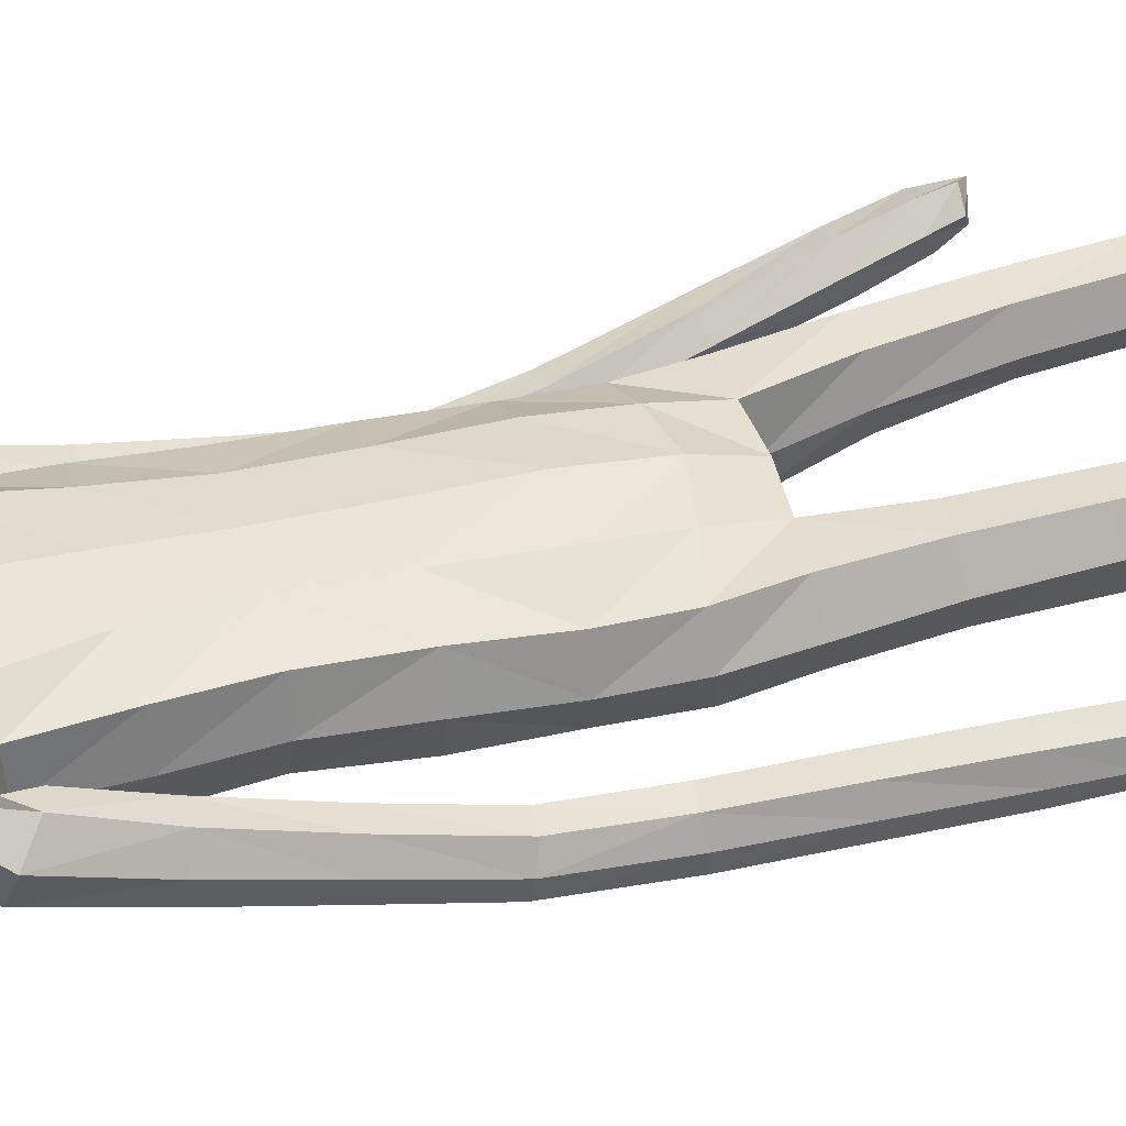
<metadata>
{"format":"obj","ext":"obj","renderer":"f3d","projection":"perspective","resolution":1024,"background":"white","views":[{"elev":39.2,"azim":-104.9,"up":"+Z"}]}
</metadata>
<code>
o Group1
v -0.05027 3.125 -0.2388
v 0.2323 0.01408 -0.04978
v 0.1988 0.01629 -0.008321
v 0.1934 0.07268 -0.01512
v 0.2209 0.06985 -0.0613
v 0.275 0.01077 -0.03912
v 0.2483 0.01115 -0.009222
v 0.2699 0.07013 -0.04994
v 0.23 0.04125 0.2287
v 0.2259 0.04609 0.1998
v 0.2158 0.007794 0.187
v 0.2292 0.00884 0.2294
v 0.2793 0.03927 0.2227
v 0.2827 0.04227 0.1965
v 0.2902 0.008108 0.2197
v 0.417 1.081 0.09166
v 0.3998 1.071 0.1301
v 0.3607 1.079 0.08881
v 0.4018 1.088 0.07326
v 0.418 1.136 0.07883
v 0.4057 1.146 0.1211
v 0.4122 1.13 0.05062
v 0.2714 0.006592 0.1586
v 0.2818 0.07303 0.05199
v 0.2967 0.0103 0.06845
v 0.29 0.009648 0.004502
v 0.2881 0.07586 -0.002068
v 0.2871 0.05355 0.1362
v 0.2988 0.008503 0.1402
v 0.2825 0.194 -0.000944
v 0.2596 0.1934 0.04909
v 0.2058 0.1866 0.04359
v 0.2017 0.07579 0.0551
v 0.2157 0.05641 0.1305
v 0.1862 0.1852 -0.009058
v 0.2013 0.01096 0.03334
v 0.2029 0.005635 0.1094
v 0.3713 1.091 0.1458
v 0.3445 1.088 0.1141
v 0.3636 1.147 0.136
v 0.331 1.144 0.103
v 0.01924 3.308 -0.2191
v 0.05135 3.25 -0.2211
v 0.03365 3.348 -0.1549
v 0.09683 3.287 -0.1462
v 0.1115 1.434 0.08413
v 0.1398 1.277 0.1022
v 0.2115 1.28 0.1064
v 0.2051 1.442 0.08154
v 0.209 1.563 0.06099
v 0.1155 1.548 0.0978
v 0.1018 1.412 0.000423
v 0.1184 1.272 0.03026
v 0.113 1.425 -0.06969
v 0.1126 1.548 -0.1106
v 0.2058 1.546 -0.08859
v 0.2054 1.422 -0.0614
v 0.148 1.258 -0.0282
v 0.35 1.124 0.0626
v 0.2685 0.00558 0.02477
v 0.2931 0.008027 0.1851
v 0.1212 2.504 -0.1142
v 0.08169 2.623 -0.1031
v 0.02189 3.353 -0.08566
v 0.05287 3.302 -0.05307
v 0.1614 2.367 0.09653
v 0.2297 2.355 0.05517
v 0.2851 2.377 0.03343
v 0.2839 2.415 0.06567
v 0.1264 2.203 0.1018
v 0.2174 2.192 0.06465
v 0.1306 2.52 0.06668
v 0.2702 2.494 0.04458
v 0.319 2.33 0.0396
v 0.3569 2.362 -0.01207
v 0.253 2.525 -0.03532
v 0.1652 2.555 -0.02536
v 0.3439 2.374 -0.06665
v 0.3548 2.174 -0.04618
v 0.3469 2.183 -0.09073
v 0.2635 2.354 -0.08791
v 0.2419 2.434 -0.1022
v 0.2715 2.177 -0.1023
v 0.3513 1.987 -0.1106
v 0.2806 1.983 -0.115
v 0.2444 2.171 -0.05034
v 0.2288 2.34 -0.03273
v 0.2573 1.978 -0.06781
v 0.2849 1.789 -0.1296
v 0.2637 1.784 -0.08521
v 0.283 1.974 -0.0244
v 0.271 2.166 0.001611
v 0.291 1.78 -0.04659
v 0.2782 1.593 -0.0435
v 0.307 1.608 -0.008294
v 0.3385 1.782 -0.05135
v 0.3326 1.975 -0.02696
v 0.3537 1.61 -0.01574
v 0.3291 1.423 0.0515
v 0.375 1.424 0.04095
v 0.3731 1.599 -0.0576
v 0.3588 1.787 -0.09477
v 0.3925 1.413 -0.001555
v 0.3958 1.248 0.09353
v 0.4101 1.236 0.0504
v 0.3871 1.404 -0.03531
v 0.3682 1.59 -0.09253
v 0.4045 1.229 0.01825
v 0.3325 1.222 0.03158
v 0.3153 1.397 -0.02515
v 0.3191 1.235 0.07518
v 0.2984 1.409 0.01848
v 0.351 1.249 0.1064
v 0.2977 1.582 -0.08705
v 0.3542 1.793 -0.1307
v 0.3565 1.981 -0.0716
v 0.3267 2.166 0.002927
v 0.2692 2.318 0.0338
v 0.2802 2.374 -0.03851
v 0.2355 2.348 -0.03272
v 0.2066 2.392 -0.1114
v 0.2301 2.19 -0.02723
v 0.1908 2.196 -0.1133
v 0.2224 2.033 -0.01758
v 0.1841 2.032 -0.09739
v 0.2045 2.033 0.0681
v 0.206 1.862 0.06687
v 0.2312 1.863 -0.01668
v 0.1126 2.037 0.09828
v 0.1121 1.863 0.1021
v 0.1188 1.69 0.1039
v 0.2106 1.698 0.05924
v 0.2334 1.699 -0.02308
v 0.2384 1.56 -0.01618
v 0.1997 1.694 -0.09349
v 0.2442 1.431 0.01083
v 0.248 1.271 0.04237
v 0.2181 1.259 -0.02335
v 0.2541 1.091 0.06744
v 0.2326 1.083 0.00203
v 0.22 1.096 0.127
v 0.229 0.9035 0.141
v 0.2616 0.9026 0.08271
v 0.1546 1.094 0.1234
v 0.1655 0.9008 0.1392
v 0.1311 1.088 0.06046
v 0.1422 0.8968 0.07818
v 0.1657 1.082 0.003845
v 0.1764 0.8959 0.0206
v 0.2407 0.899 0.01837
v 0.2478 0.7207 0.02404
v 0.1856 0.7176 0.02589
v 0.2695 0.71 0.08529
v 0.2745 0.5188 0.04906
v 0.253 0.5285 -0.01004
v 0.2386 0.6977 0.1421
v 0.2452 0.5079 0.1051
v 0.1763 0.6952 0.1408
v 0.1853 0.506 0.1034
v 0.1532 0.7051 0.08238
v 0.1634 0.5154 0.04632
v 0.1934 0.527 -0.009399
v 0.2014 0.3404 -0.03782
v 0.1751 0.3299 0.01403
v 0.2566 0.3416 -0.03547
v 0.2626 0.1935 -0.05014
v 0.2112 0.1899 -0.05608
v 0.2775 0.3335 0.01893
v 0.2514 0.3232 0.07178
v 0.196 0.3204 0.06838
v 0.1118 1.696 -0.1258
v 0.108 1.863 -0.1305
v 0.1992 1.861 -0.09691
v 0.1019 2.034 -0.1348
v 0.1061 2.209 -0.1496
v 0.1078 2.377 -0.1462
v 0.09 2.63 0.03717
v 0.1216 2.639 -0.02538
v 0.107 2.727 -0.01032
v 0.0742 2.72 0.02788
v 0.0645 2.732 -0.08768
v 0.08009 2.847 -0.1062
v 0.1296 2.856 -0.01154
v 0.08805 2.995 -0.1598
v 0.07811 3.147 -0.207
v 0.1348 3.184 -0.1133
v 0.1369 3.024 -0.06039
v 0.08978 3.216 0.002781
v 0.08678 3.043 0.04627
v 0.09647 2.859 0.0763
v 0.2642 0.004465 0.08631
v 0.02245 3.042 0.07309
v 0.002951 3.21 0.03131
v -0.06029 3.309 -0.2231
v -0.05757 3.242 -0.2393
v -3e-06 1.427 0.08466
v -7e-06 1.53 0.1087
v -2.2e-05 1.411 -0.01997
v 2e-06 1.561 -0.1168
v -4.5e-05 1.459 -0.07938
v 6.2e-05 2.618 -0.1429
v 1e-06 2.516 -0.1531
v -0.0326 3.305 -0.01155
v -0.0438 3.356 -0.07013
v -0.05375 3.354 -0.1479
v 0 2.209 0.1121
v 1e-06 2.372 0.1124
v 1e-06 2.513 0.08815
v -0 1.863 0.1127
v -0 2.039 0.1092
v -5e-06 1.684 0.1196
v 0 1.865 -0.1401
v -0 1.702 -0.1326
v 0 2.037 -0.1456
v 0 2.218 -0.1593
v 1e-06 2.386 -0.1664
v 0.000355 2.634 0.05645
v -0.01528 2.84 -0.1427
v -0.000624 2.734 -0.1284
v -0.0339 2.978 -0.1956
v -0.04905 3.125 -0.239
v 8.3e-05 3.048 0.1095
v -0.0184 3.213 0.05063
v 0.01044 2.86 0.1177
v 0.002106 2.716 0.04817
v -0.2276 0.01496 -0.0558
v -0.1949 0.01615 -0.01368
v -0.1914 0.07278 -0.01724
v -0.2179 0.07123 -0.064
v -0.2702 0.009846 -0.04641
v -0.2442 0.009527 -0.01598
v -0.2671 0.06967 -0.05373
v -0.232 0.02785 0.2235
v -0.2274 0.03431 0.195
v -0.2158 -0.002944 0.1805
v -0.2301 -0.004509 0.2226
v -0.2811 0.02465 0.2163
v -0.284 0.0289 0.1902
v -0.2909 -0.00664 0.2115
v -0.4517 1.077 -0.0661
v -0.4351 1.061 -0.02957
v -0.3956 1.073 -0.06969
v -0.4362 1.087 -0.08341
v -0.4499 1.134 -0.07105
v -0.437 1.137 -0.02788
v -0.4445 1.131 -0.09996
v -0.2707 -0.004411 0.1508
v -0.281 0.06709 0.04752
v -0.2942 0.003155 0.06041
v -0.2861 0.006015 -0.003315
v -0.2863 0.0726 -0.006172
v -0.2875 0.04313 0.1305
v -0.2978 -0.00241 0.1319
v -0.2825 0.1926 -0.001354
v -0.2597 0.1924 0.04871
v -0.2058 0.1855 0.04331
v -0.2011 0.07227 0.05273
v -0.216 0.04851 0.1266
v -0.1862 0.1838 -0.009358
v -0.1982 0.008604 0.02759
v -0.2012 -0.000692 0.1032
v -0.4054 1.077 -0.0115
v -0.3789 1.078 -0.04344
v -0.3949 1.134 -0.01341
v -0.3626 1.133 -0.04685
v -0.1355 3.298 -0.1992
v -0.1589 3.236 -0.1941
v -0.1384 3.336 -0.1327
v -0.1885 3.267 -0.1094
v -0.1115 1.434 0.08386
v -0.1398 1.276 0.1009
v -0.2115 1.279 0.1051
v -0.2052 1.441 0.08126
v -0.2091 1.563 0.06142
v -0.1155 1.547 0.09813
v -0.1018 1.412 1.7e-05
v -0.1184 1.272 0.02893
v -0.1129 1.426 -0.07002
v -0.1126 1.549 -0.1103
v -0.2058 1.547 -0.08826
v -0.2054 1.422 -0.06181
v -0.148 1.258 -0.02964
v -0.3826 1.12 -0.08946
v -0.265 0.001577 0.01721
v -0.293 -0.005026 0.1769
v -0.1212 2.504 -0.1142
v -0.08169 2.623 -0.1031
v -0.1104 3.344 -0.06862
v -0.1249 3.29 -0.03017
v -0.1614 2.367 0.09653
v -0.2296 2.355 0.05521
v -0.285 2.376 0.03303
v -0.2838 2.414 0.06552
v -0.1264 2.203 0.1018
v -0.2174 2.192 0.06465
v -0.1306 2.52 0.06668
v -0.2702 2.493 0.04475
v -0.3183 2.325 0.02807
v -0.3568 2.362 -0.02038
v -0.253 2.525 -0.03497
v -0.1652 2.555 -0.02536
v -0.3443 2.379 -0.07384
v -0.3551 2.178 -0.07121
v -0.3477 2.19 -0.1149
v -0.2641 2.36 -0.0974
v -0.2419 2.434 -0.102
v -0.2724 2.186 -0.1277
v -0.3524 1.998 -0.1524
v -0.2817 1.994 -0.1579
v -0.2447 2.175 -0.07684
v -0.2288 2.341 -0.04358
v -0.2579 1.984 -0.1116
v -0.2863 1.802 -0.1901
v -0.2646 1.793 -0.1465
v -0.2832 1.976 -0.06852
v -0.2708 2.165 -0.02527
v -0.2915 1.785 -0.1081
v -0.2867 1.596 -0.1294
v -0.3147 1.606 -0.09236
v -0.3391 1.787 -0.1122
v -0.3328 1.978 -0.07038
v -0.3612 1.612 -0.09902
v -0.3463 1.417 -0.05877
v -0.3921 1.422 -0.06863
v -0.3813 1.608 -0.1419
v -0.3598 1.796 -0.1548
v -0.4102 1.417 -0.1122
v -0.4219 1.242 -0.04102
v -0.4368 1.237 -0.08527
v -0.4052 1.413 -0.1469
v -0.3768 1.604 -0.1777
v -0.4317 1.233 -0.1182
v -0.3601 1.221 -0.1066
v -0.3339 1.401 -0.1384
v -0.3459 1.227 -0.06167
v -0.3163 1.406 -0.09365
v -0.3771 1.238 -0.02857
v -0.3068 1.592 -0.174
v -0.3556 1.806 -0.19
v -0.3572 1.988 -0.1141
v -0.3264 2.166 -0.0233
v -0.2686 2.314 0.02094
v -0.2802 2.374 -0.03902
v -0.2354 2.348 -0.03269
v -0.2066 2.392 -0.1114
v -0.2301 2.19 -0.02724
v -0.1908 2.196 -0.1133
v -0.2224 2.033 -0.01758
v -0.1841 2.032 -0.09739
v -0.2045 2.033 0.0681
v -0.206 1.862 0.06695
v -0.2312 1.863 -0.01662
v -0.1126 2.037 0.09828
v -0.1121 1.863 0.1021
v -0.1188 1.69 0.1041
v -0.2106 1.698 0.05954
v -0.2334 1.7 -0.02278
v -0.2385 1.56 -0.01577
v -0.1997 1.694 -0.09323
v -0.2442 1.431 0.01047
v -0.248 1.271 0.04098
v -0.2181 1.259 -0.02481
v -0.254 1.091 0.0649
v -0.2325 1.083 -0.000547
v -0.2199 1.095 0.1245
v -0.2289 0.9026 0.1372
v -0.2615 0.9021 0.07894
v -0.1545 1.093 0.1209
v -0.1654 0.8999 0.1354
v -0.131 1.088 0.05795
v -0.1421 0.8963 0.07444
v -0.1656 1.082 0.001284
v -0.1763 0.8957 0.01685
v -0.2406 0.8989 0.0146
v -0.2476 0.7195 0.01905
v -0.1854 0.7165 0.0209
v -0.2693 0.7093 0.08041
v -0.2744 0.5178 0.04583
v -0.2529 0.527 -0.01337
v -0.2384 0.6976 0.1373
v -0.2451 0.5074 0.1019
v -0.1761 0.695 0.136
v -0.1851 0.5056 0.1003
v -0.153 0.7044 0.07748
v -0.1632 0.5144 0.04306
v -0.1933 0.5256 -0.01275
v -0.2013 0.3387 -0.03957
v -0.175 0.3287 0.01236
v -0.2566 0.3399 -0.03719
v -0.2626 0.1918 -0.05052
v -0.2113 0.1882 -0.05641
v -0.2774 0.3323 0.01729
v -0.2514 0.3225 0.07021
v -0.1959 0.3196 0.06681
v -0.1118 1.696 -0.1256
v -0.108 1.863 -0.1305
v -0.1992 1.861 -0.09687
v -0.1019 2.034 -0.1348
v -0.1061 2.209 -0.1496
v -0.1078 2.377 -0.1462
v -0.08981 2.63 0.03726
v -0.1213 2.639 -0.02513
v -0.1043 2.725 -0.006515
v -0.07063 2.719 0.03024
v -0.06427 2.731 -0.08597
v -0.101 2.836 -0.08547
v -0.1295 2.841 0.01674
v -0.144 2.979 -0.1299
v -0.167 3.13 -0.1754
v -0.2027 3.161 -0.06977
v -0.1697 3.003 -0.02088
v -0.1345 3.2 0.03168
v -0.09751 3.031 0.06983
v -0.07989 2.849 0.09505
v -0.2619 -0.002577 0.07869
v -0.02935 3.039 0.0796
v -0.04336 3.207 0.03728
v -0.000817 3.032 0.0954
f 2 3 5
f 2 6 3
f 2 5 6
f 9 10 11
f 9 13 14
f 9 12 15
f 16 17 19
f 16 20 17
f 16 19 22
f 12 11 23
f 24 25 27
f 24 28 29
f 24 27 30
f 24 31 32
f 24 33 28
f 33 32 4
f 33 4 3
f 33 36 34
f 38 39 17
f 38 40 41
f 38 17 40
f 42 43 194
f 42 44 43
f 46 47 48
f 46 49 50
f 46 52 47
f 46 51 196
f 46 196 198
f 54 55 57
f 54 200 199
f 54 52 200
f 54 58 53
f 19 18 22
f 7 60 3
f 7 6 60
f 61 14 13
f 61 29 14
f 61 15 23
f 62 202 201
f 39 41 18
f 64 204 65
f 64 44 204
f 64 65 45
f 66 67 68
f 66 70 67
f 66 207 206
f 66 72 208
f 66 69 72
f 73 69 74
f 73 76 72
f 73 75 76
f 78 75 79
f 78 81 76
f 78 80 83
f 83 80 85
f 83 86 81
f 83 85 88
f 88 85 90
f 88 91 86
f 88 90 93
f 93 90 95
f 93 96 91
f 93 95 98
f 98 95 100
f 98 101 102
f 98 100 103
f 103 100 105
f 103 106 107
f 103 105 106
f 108 105 20
f 108 109 106
f 108 22 59
f 109 111 112
f 109 59 111
f 111 113 112
f 111 41 40
f 113 104 99
f 113 40 21
f 112 94 114
f 112 99 94
f 114 107 110
f 114 89 115
f 114 94 89
f 115 102 101
f 115 84 102
f 115 89 84
f 116 97 102
f 116 79 117
f 116 84 80
f 117 92 97
f 117 74 92
f 117 79 75
f 118 87 92
f 118 68 87
f 118 74 69
f 119 82 87
f 119 120 82
f 119 68 67
f 120 122 121
f 120 67 122
f 122 124 123
f 122 71 126
f 126 127 124
f 126 129 127
f 126 71 129
f 129 210 130
f 129 70 210
f 209 211 130
f 211 197 131
f 131 132 130
f 131 51 132
f 132 133 127
f 132 50 133
f 134 56 133
f 134 136 56
f 134 50 49
f 136 137 57
f 136 49 48
f 137 139 138
f 137 48 139
f 141 142 143
f 141 144 142
f 141 48 47
f 144 146 145
f 144 47 53
f 146 148 149
f 146 53 148
f 148 140 150
f 148 58 140
f 150 151 152
f 150 143 153
f 150 140 143
f 153 154 155
f 153 156 154
f 153 143 156
f 156 158 157
f 156 142 145
f 158 160 161
f 158 145 147
f 160 152 161
f 160 147 149
f 162 163 164
f 162 155 165
f 162 152 155
f 165 166 167
f 165 168 166
f 165 155 168
f 168 169 30
f 168 154 169
f 169 170 32
f 169 157 170
f 170 164 35
f 170 159 161
f 166 8 167
f 166 30 8
f 167 35 164
f 167 5 35
f 138 58 54
f 135 171 172
f 135 56 171
f 135 173 128
f 171 213 212
f 171 55 213
f 212 214 172
f 214 215 174
f 215 216 175
f 175 123 125
f 175 176 121
f 174 125 173
f 173 125 128
f 104 21 20
f 72 177 217
f 72 77 178
f 178 179 177
f 178 63 179
f 178 77 62
f 181 182 183
f 181 219 218
f 181 63 201
f 218 220 182
f 220 1 184
f 1 195 185
f 185 186 184
f 185 43 45
f 186 188 189
f 186 45 188
f 188 193 192
f 188 65 193
f 222 418 192
f 224 225 180
f 225 217 177
f 190 183 187
f 190 180 179
f 187 183 184
f 205 44 194
f 216 202 62
f 62 82 176
f 62 77 82
f 60 191 37
f 60 26 191
f 191 23 11
f 191 25 23
f 37 11 10
f 34 10 14
f 26 6 8
f 193 223 222
f 418 224 190
f 226 229 228
f 226 227 230
f 226 230 229
f 233 236 235
f 233 234 238
f 233 237 239
f 240 243 241
f 240 241 244
f 240 244 246
f 236 239 247
f 248 251 249
f 248 249 253
f 248 255 254
f 248 257 256
f 248 252 257
f 257 228 256
f 257 260 227
f 257 258 260
f 262 241 263
f 262 263 265
f 262 264 241
f 266 194 267
f 266 267 268
f 270 273 272
f 270 275 274
f 270 271 276
f 270 196 275
f 270 276 198
f 278 281 279
f 278 279 199
f 278 200 276
f 278 276 277
f 243 246 242
f 231 227 284
f 231 284 230
f 285 239 237
f 285 238 253
f 285 253 247
f 286 287 201
f 263 242 265
f 288 289 204
f 288 204 268
f 288 268 269
f 290 293 292
f 290 291 294
f 290 294 206
f 290 207 208
f 290 296 293
f 297 299 298
f 297 296 300
f 297 300 299
f 302 304 303
f 302 300 305
f 302 305 307
f 307 309 304
f 307 305 310
f 307 310 312
f 312 314 309
f 312 310 315
f 312 315 317
f 317 319 314
f 317 315 320
f 317 320 322
f 322 324 319
f 322 320 326
f 322 325 327
f 327 329 324
f 327 325 331
f 327 330 329
f 332 246 244
f 332 330 333
f 332 333 283
f 333 334 336
f 333 335 283
f 335 336 337
f 335 337 264
f 337 323 328
f 337 328 245
f 336 334 338
f 336 318 323
f 338 334 331
f 338 331 339
f 338 313 318
f 339 331 325
f 339 326 308
f 339 308 313
f 340 326 321
f 340 321 341
f 340 303 304
f 341 321 316
f 341 316 298
f 341 298 299
f 342 316 311
f 342 311 292
f 342 292 298
f 343 311 306
f 343 306 344
f 343 344 291
f 344 345 346
f 344 346 295
f 346 347 348
f 346 348 350
f 350 348 351
f 350 351 353
f 350 353 295
f 353 354 210
f 353 210 294
f 209 354 211
f 211 355 197
f 355 354 356
f 355 356 275
f 356 351 357
f 356 357 274
f 358 357 280
f 358 280 360
f 358 360 273
f 360 281 361
f 360 361 272
f 361 362 363
f 361 363 272
f 365 363 367
f 365 366 368
f 365 368 271
f 368 369 370
f 368 370 277
f 370 371 373
f 370 372 277
f 372 373 374
f 372 364 282
f 374 373 376
f 374 375 377
f 374 367 364
f 377 375 379
f 377 378 380
f 377 380 367
f 380 381 382
f 380 382 369
f 382 383 385
f 382 384 371
f 384 385 376
f 384 376 373
f 386 385 388
f 386 387 389
f 386 379 376
f 389 387 390
f 389 390 392
f 389 392 379
f 392 254 393
f 392 393 378
f 393 255 256
f 393 394 381
f 394 256 259
f 394 388 385
f 390 391 232
f 390 232 254
f 391 387 388
f 391 259 229
f 362 281 278
f 359 397 396
f 359 395 280
f 359 357 352
f 395 396 212
f 395 213 279
f 212 396 214
f 214 398 215
f 215 399 216
f 399 398 349
f 399 347 345
f 398 396 397
f 397 352 349
f 328 329 244
f 296 208 217
f 296 401 402
f 402 401 404
f 402 403 287
f 402 287 286
f 405 403 407
f 405 406 219
f 405 219 201
f 218 406 220
f 220 408 221
f 221 409 195
f 409 408 410
f 409 410 269
f 410 411 413
f 410 412 269
f 412 413 416
f 412 417 289
f 222 416 418
f 224 414 404
f 225 404 401
f 414 413 411
f 414 407 403
f 411 408 407
f 205 194 268
f 216 400 286
f 286 400 306
f 286 306 301
f 284 260 261
f 284 415 250
f 415 261 235
f 415 247 249
f 261 258 234
f 258 252 238
f 250 251 232
f 417 416 222
f 224 418 414
f 3 4 5
f 6 7 3
f 5 8 6
f 12 9 11
f 10 9 14
f 13 9 15
f 17 18 19
f 20 21 17
f 20 16 22
f 15 12 23
f 25 26 27
f 25 24 29
f 31 24 30
f 33 24 32
f 33 34 28
f 32 35 4
f 36 33 3
f 36 37 34
f 39 18 17
f 39 38 41
f 17 21 40
f 43 195 194
f 44 45 43
f 49 46 48
f 51 46 50
f 52 53 47
f 51 197 196
f 52 46 198
f 55 56 57
f 55 54 199
f 52 198 200
f 52 54 53
f 18 59 22
f 60 36 3
f 6 26 60
f 15 61 13
f 29 28 14
f 29 61 23
f 63 62 201
f 41 59 18
f 204 203 65
f 44 205 204
f 44 64 45
f 69 66 68
f 70 71 67
f 70 66 206
f 207 66 208
f 69 73 72
f 75 73 74
f 76 77 72
f 75 78 76
f 80 78 79
f 81 82 76
f 81 78 83
f 80 84 85
f 86 87 81
f 86 83 88
f 85 89 90
f 91 92 86
f 91 88 93
f 90 94 95
f 96 97 91
f 96 93 98
f 95 99 100
f 96 98 102
f 101 98 103
f 100 104 105
f 101 103 107
f 105 108 106
f 22 108 20
f 109 110 106
f 109 108 59
f 110 109 112
f 59 41 111
f 113 99 112
f 113 111 40
f 104 100 99
f 104 113 21
f 110 112 114
f 99 95 94
f 107 106 110
f 107 114 115
f 94 90 89
f 107 115 101
f 84 116 102
f 89 85 84
f 97 96 102
f 97 116 117
f 79 116 80
f 92 91 97
f 74 118 92
f 74 117 75
f 87 86 92
f 68 119 87
f 68 118 69
f 82 81 87
f 120 121 82
f 120 119 67
f 122 123 121
f 67 71 122
f 124 125 123
f 124 122 126
f 127 128 124
f 129 130 127
f 71 70 129
f 210 209 130
f 70 206 210
f 211 131 130
f 197 51 131
f 132 127 130
f 51 50 132
f 133 128 127
f 50 134 133
f 56 135 133
f 136 57 56
f 136 134 49
f 137 138 57
f 137 136 48
f 139 140 138
f 48 141 139
f 139 141 143
f 144 145 142
f 144 141 47
f 146 147 145
f 146 144 53
f 147 146 149
f 53 58 148
f 149 148 150
f 58 138 140
f 149 150 152
f 151 150 153
f 140 139 143
f 151 153 155
f 156 157 154
f 143 142 156
f 158 159 157
f 158 156 145
f 159 158 161
f 160 158 147
f 152 162 161
f 152 160 149
f 161 162 164
f 163 162 165
f 152 151 155
f 163 165 167
f 168 30 166
f 155 154 168
f 169 31 30
f 154 157 169
f 31 169 32
f 157 159 170
f 32 170 35
f 164 170 161
f 8 5 167
f 30 27 8
f 163 167 164
f 5 4 35
f 57 138 54
f 173 135 172
f 56 55 171
f 133 135 128
f 172 171 212
f 55 199 213
f 214 174 172
f 215 175 174
f 216 176 175
f 174 175 125
f 123 175 121
f 172 174 173
f 125 124 128
f 105 104 20
f 208 72 217
f 177 72 178
f 179 180 177
f 63 181 179
f 63 178 62
f 179 181 183
f 182 181 218
f 219 181 201
f 220 184 182
f 1 185 184
f 195 43 185
f 186 187 184
f 186 185 45
f 187 186 189
f 45 65 188
f 189 188 192
f 65 203 223
f 193 65 223
f 190 224 180
f 180 225 177
f 189 190 187
f 183 190 179
f 183 182 184
f 44 42 194
f 176 216 62
f 82 121 176
f 77 76 82
f 36 60 37
f 26 25 191
f 37 191 11
f 25 29 23
f 34 37 10
f 28 34 14
f 27 26 8
f 192 193 222
f 192 418 190
f 189 192 190
f 227 226 228
f 227 231 230
f 230 232 229
f 234 233 235
f 237 233 238
f 236 233 239
f 243 242 241
f 241 245 244
f 243 240 246
f 235 236 247
f 251 250 249
f 252 248 253
f 251 248 254
f 255 248 256
f 252 258 257
f 228 259 256
f 228 257 227
f 258 261 260
f 241 242 263
f 264 262 265
f 264 245 241
f 194 195 267
f 267 269 268
f 271 270 272
f 273 270 274
f 271 277 276
f 196 197 275
f 196 270 198
f 281 280 279
f 200 278 199
f 200 198 276
f 282 278 277
f 246 283 242
f 227 260 284
f 284 250 230
f 238 285 237
f 238 252 253
f 239 285 247
f 202 286 201
f 242 283 265
f 289 203 204
f 204 205 268
f 289 288 269
f 291 290 292
f 291 295 294
f 207 290 206
f 296 290 208
f 296 297 293
f 293 297 298
f 296 301 300
f 300 302 299
f 299 302 303
f 300 306 305
f 304 302 307
f 309 308 304
f 305 311 310
f 309 307 312
f 314 313 309
f 310 316 315
f 314 312 317
f 319 318 314
f 315 321 320
f 319 317 322
f 324 323 319
f 325 322 326
f 324 322 327
f 329 328 324
f 330 327 331
f 330 332 329
f 329 332 244
f 330 334 333
f 246 332 283
f 335 333 336
f 335 265 283
f 336 323 337
f 265 335 264
f 323 324 328
f 264 337 245
f 318 336 338
f 318 319 323
f 334 330 331
f 313 338 339
f 313 314 318
f 326 339 325
f 326 340 308
f 308 309 313
f 326 320 321
f 303 340 341
f 308 340 304
f 321 315 316
f 316 342 298
f 303 341 299
f 316 310 311
f 311 343 292
f 292 293 298
f 311 305 306
f 306 345 344
f 292 343 291
f 345 347 346
f 291 344 295
f 347 349 348
f 295 346 350
f 348 352 351
f 351 354 353
f 353 294 295
f 354 209 210
f 210 206 294
f 354 355 211
f 355 275 197
f 354 351 356
f 356 274 275
f 351 352 357
f 357 358 274
f 357 359 280
f 280 281 360
f 274 358 273
f 281 362 361
f 273 360 272
f 362 364 363
f 363 365 272
f 366 365 367
f 366 369 368
f 272 365 271
f 369 371 370
f 271 368 277
f 372 370 373
f 372 282 277
f 364 372 374
f 364 362 282
f 375 374 376
f 367 374 377
f 367 363 364
f 378 377 379
f 378 381 380
f 380 366 367
f 381 383 382
f 366 380 369
f 384 382 385
f 369 382 371
f 385 386 376
f 371 384 373
f 387 386 388
f 379 386 389
f 379 375 376
f 387 391 390
f 390 254 392
f 392 378 379
f 254 255 393
f 393 381 378
f 394 393 256
f 394 383 381
f 388 394 259
f 383 394 385
f 391 229 232
f 232 251 254
f 259 391 388
f 259 228 229
f 282 362 278
f 395 359 396
f 395 279 280
f 397 359 352
f 213 395 212
f 213 199 279
f 396 398 214
f 398 399 215
f 399 400 216
f 347 399 349
f 400 399 345
f 349 398 397
f 352 348 349
f 245 328 244
f 401 296 217
f 301 296 402
f 403 402 404
f 403 405 287
f 301 402 286
f 406 405 407
f 406 218 219
f 287 405 201
f 406 408 220
f 408 409 221
f 409 267 195
f 408 411 410
f 267 409 269
f 412 410 413
f 412 289 269
f 417 412 416
f 417 223 289
f 223 203 289
f 225 224 404
f 217 225 401
f 407 414 411
f 404 414 403
f 408 406 407
f 194 266 268
f 202 216 286
f 400 345 306
f 306 300 301
f 415 284 261
f 415 249 250
f 247 415 235
f 247 253 249
f 235 261 234
f 234 258 238
f 230 250 232
f 223 417 222
f 418 416 414
f 416 413 414

</code>
